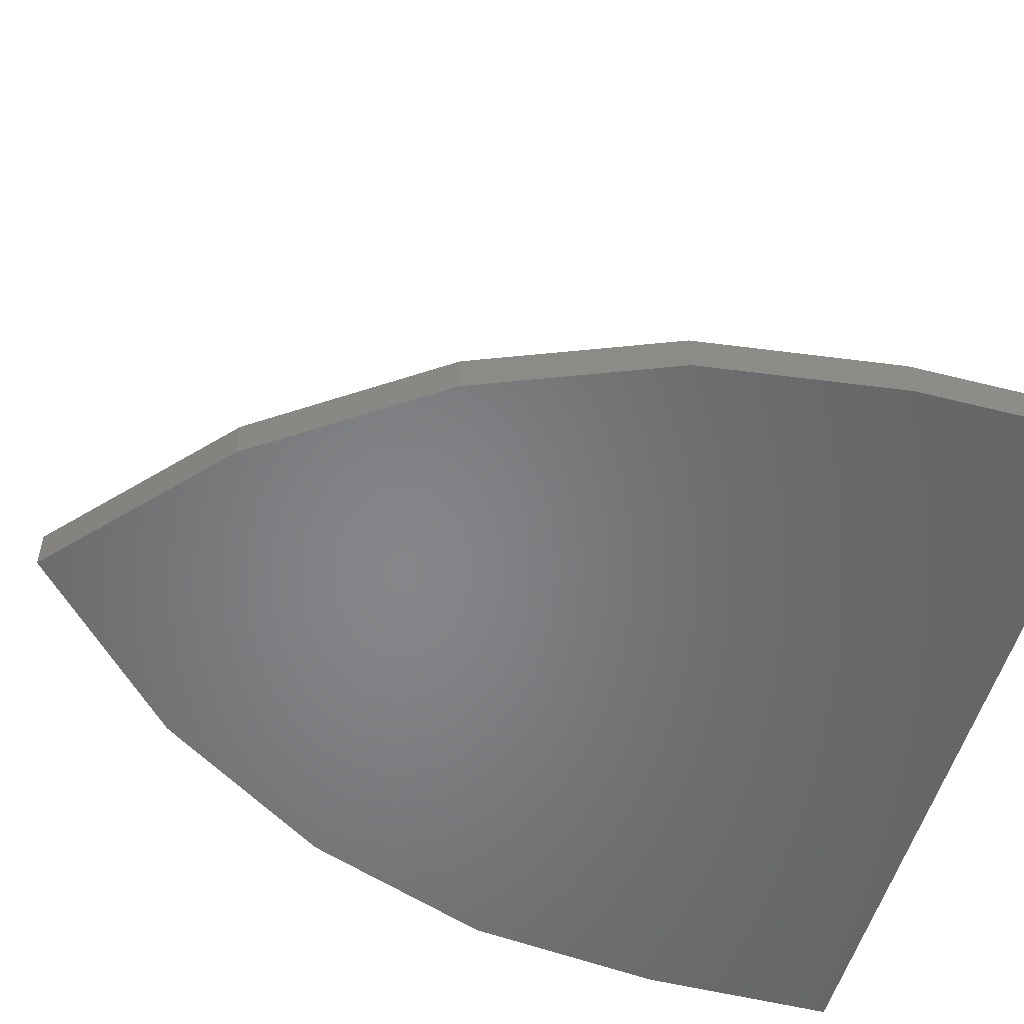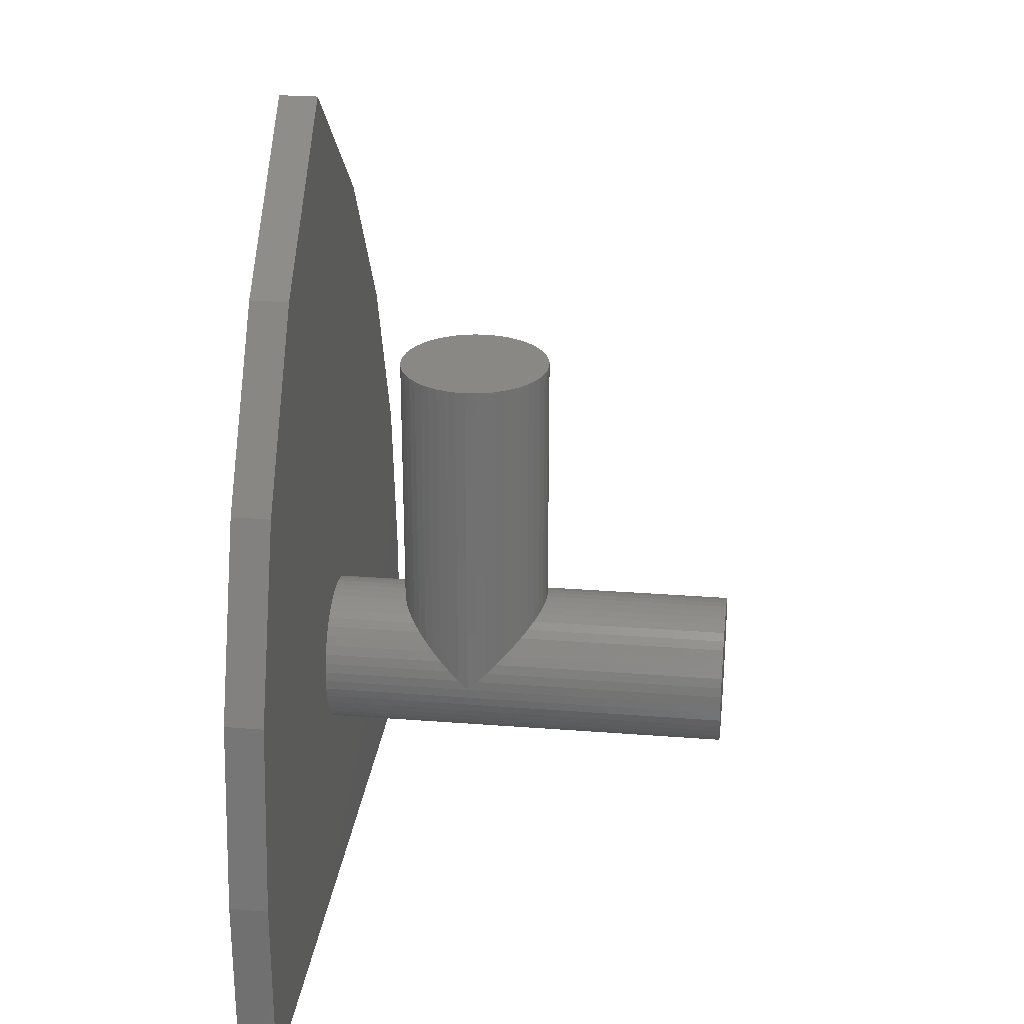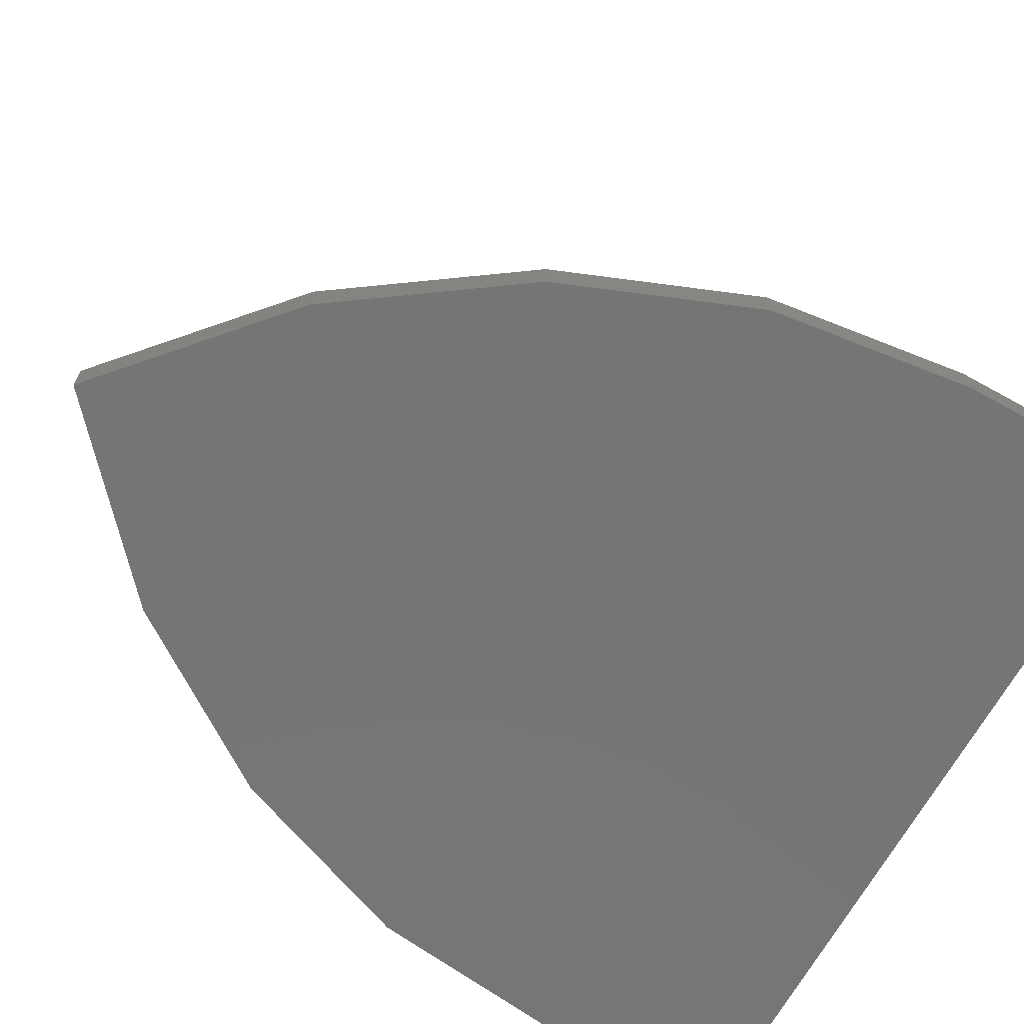
<metadata>
{"format":"stl","ext":"stl","renderer":"f3d","projection":"perspective","resolution":1024,"background":"white","views":[{"elev":-52.9,"azim":-105.2,"up":"+Z"},{"elev":26.9,"azim":-83.1,"up":"+Y"},{"elev":-67.8,"azim":-119.0,"up":"+Z"}]}
</metadata>
<code>
# stl→obj: 352 verts, 599 faces
v 1.586 0.2088 -3.2
v 1.6 0 5.6
v 1.6 0 -3.2
v 1.586 0.2088 5.6
v 1.545 0.4141 -3.2
v 1.545 0.4141 5.6
v 1.478 0.6123 -3.2
v 1.478 0.6123 5.6
v 1.386 0.8 -3.2
v 1.386 0.8 5.6
v 1.269 0.9741 -3.2
v 1.269 0.9741 5.6
v 1.131 1.131 -3.2
v 1.131 1.131 5.6
v 0.9741 1.269 -3.2
v 0.9741 1.269 5.6
v 0.8 1.386 -3.2
v 0.8 1.386 5.6
v 0.6123 1.478 -3.2
v 0.6123 1.478 5.6
v 0.4141 1.545 -3.2
v 0.4141 1.545 5.6
v 0.2088 1.586 -3.2
v 0.2088 1.586 5.6
v 0 1.6 -3.2
v 0 1.6 5.6
v -0.2088 1.586 -3.2
v -0.2088 1.586 5.6
v -0.4141 1.545 -3.2
v -0.4141 1.545 5.6
v -0.6123 1.478 -3.2
v -0.6123 1.478 5.6
v -0.8 1.386 -3.2
v -0.8 1.386 5.6
v -0.9741 1.269 -3.2
v -0.9741 1.269 5.6
v -1.131 1.131 -3.2
v -1.131 1.131 5.6
v -1.269 0.9741 -3.2
v -1.269 0.9741 5.6
v -1.386 0.8 -3.2
v -1.386 0.8 5.6
v -1.478 0.6123 -3.2
v -1.478 0.6123 5.6
v -1.545 0.4141 -3.2
v -1.545 0.4141 5.6
v -1.586 0.2088 -3.2
v -1.586 0.2088 5.6
v -1.6 0 -3.2
v -1.6 0 5.6
v -1.586 -0.2088 -3.2
v -1.586 -0.2088 5.6
v -1.545 -0.4141 -3.2
v -1.545 -0.4141 5.6
v -1.478 -0.6123 -3.2
v -1.478 -0.6123 5.6
v -1.386 -0.8 -3.2
v -1.386 -0.8 5.6
v -1.269 -0.9741 -3.2
v -1.269 -0.9741 5.6
v -1.131 -1.131 -3.2
v -1.131 -1.131 5.6
v -0.9741 -1.269 -3.2
v -0.9741 -1.269 5.6
v -0.8 -1.386 -3.2
v -0.8 -1.386 5.6
v -0.6123 -1.478 -3.2
v -0.6123 -1.478 5.6
v -0.4141 -1.545 -3.2
v -0.4141 -1.545 5.6
v -0.2088 -1.586 -3.2
v -0.2088 -1.586 5.6
v 0 -1.6 -3.2
v 0 -1.6 5.6
v 0.2088 -1.586 -3.2
v 0.2088 -1.586 5.6
v 0.4141 -1.545 -3.2
v 0.4141 -1.545 5.6
v 0.6123 -1.478 -3.2
v 0.6123 -1.478 5.6
v 0.8 -1.386 -3.2
v 0.8 -1.386 5.6
v 0.9741 -1.269 -3.2
v 0.9741 -1.269 5.6
v 1.131 -1.131 -3.2
v 1.131 -1.131 5.6
v 1.269 -0.9741 -3.2
v 1.269 -0.9741 5.6
v 1.386 -0.8 -3.2
v 1.386 -0.8 5.6
v 1.478 -0.6123 -3.2
v 1.478 -0.6123 5.6
v 1.545 -0.4141 -3.2
v 1.545 -0.4141 5.6
v 1.586 -0.2088 -3.2
v 1.586 -0.2088 5.6
v 0 0 5.6
v 0 7.2 0
v 1.586 7.2 0.2088
v 1.6 7.2 0
v 1.545 7.2 0.4141
v 1.478 7.2 0.6123
v 1.386 7.2 0.8
v 1.269 7.2 0.9741
v 1.131 7.2 1.131
v 0.9741 7.2 1.269
v 0.8 7.2 1.386
v 0.6123 7.2 1.478
v 0.4141 7.2 1.545
v 0.2088 7.2 1.586
v 0 7.2 1.6
v -0.2088 7.2 1.586
v -0.4141 7.2 1.545
v -0.6123 7.2 1.478
v -0.8 7.2 1.386
v -0.9741 7.2 1.269
v -1.131 7.2 1.131
v -1.269 7.2 0.9741
v -1.386 7.2 0.8
v -1.478 7.2 0.6123
v -1.545 7.2 0.4141
v -1.586 7.2 0.2088
v -1.6 7.2 0
v -1.586 7.2 -0.2088
v -1.545 7.2 -0.4141
v -1.478 7.2 -0.6123
v -1.386 7.2 -0.8
v -1.269 7.2 -0.9741
v -1.131 7.2 -1.131
v -0.9741 7.2 -1.269
v -0.8 7.2 -1.386
v -0.6123 7.2 -1.478
v -0.4141 7.2 -1.545
v -0.2088 7.2 -1.586
v 0 7.2 -1.6
v 0.2088 7.2 -1.586
v 0.4141 7.2 -1.545
v 0.6123 7.2 -1.478
v 0.8 7.2 -1.386
v 0.9741 7.2 -1.269
v 1.131 7.2 -1.131
v 1.269 7.2 -0.9741
v 1.386 7.2 -0.8
v 1.478 7.2 -0.6123
v 1.545 7.2 -0.4141
v 1.586 7.2 -0.2088
v 1.586 0 0.2088
v 1.6 0 0
v 1.545 0 0.4141
v 1.478 0 0.6123
v 1.386 0 0.8
v 1.269 0 0.9741
v 1.131 0 1.131
v 0.9741 0 1.269
v 0.8 0 1.386
v 0.6123 0 1.478
v 0.4141 0 1.545
v 0.2088 0 1.586
v 0 0 1.6
v -0.2088 0 1.586
v -0.4141 0 1.545
v -0.6123 0 1.478
v -0.8 0 1.386
v -0.9741 0 1.269
v -1.131 0 1.131
v -1.269 0 0.9741
v -1.386 0 0.8
v -1.478 0 0.6123
v -1.545 0 0.4141
v -1.586 0 0.2088
v -1.6 0 0
v -1.586 0 -0.2088
v -1.545 0 -0.4141
v -1.478 0 -0.6123
v -1.386 0 -0.8
v -1.269 0 -0.9741
v -1.131 0 -1.131
v -0.9741 0 -1.269
v -0.8 0 -1.386
v -0.6123 0 -1.478
v -0.4141 0 -1.545
v -0.2088 0 -1.586
v 0 0 -1.6
v 0.2088 0 -1.586
v 0.4141 0 -1.545
v 0.6123 0 -1.478
v 0.8 0 -1.386
v 0.9741 0 -1.269
v 1.131 0 -1.131
v 1.269 0 -0.9741
v 1.386 0 -0.8
v 1.478 0 -0.6123
v 1.545 0 -0.4141
v 1.586 0 -0.2088
v -8 -5.6 -3.2
v -8 -5.6 -4
v 8 -5.6 -4
v 8 -5.6 -3.2
v 0 12.95 -3.2
v 3.504 9.828 -3.2
v 3.504 9.828 -4
v 0 12.95 -4
v 5.972 6.272 -3.2
v 5.972 6.272 -4
v 7.488 2.412 -3.2
v 7.488 2.412 -4
v 8 -1.6 -3.2
v 8 -1.6 -4
v -3.504 9.828 -4
v -3.504 9.828 -3.2
v -5.972 6.272 -4
v -5.972 6.272 -3.2
v -7.488 2.412 -4
v -7.488 2.412 -3.2
v -8 -1.6 -4
v -8 -1.6 -3.2
v -3.32 -1.12 -4
v -4.477 -2.639 -4
v -4.572 -2.16 -4
v -4.477 -1.681 -4
v -4.121 -1.117 -4
v -3.32 -3.413 -4
v -3.799 -3.317 -4
v -4.206 -3.046 -4
v -4.64 0.12 -4
v -5.797 -0.3593 -4
v -5.893 0.12 -4
v -5.797 0.5993 -4
v -5.526 1.006 -4
v -5.119 1.277 -4
v -4.64 1.373 -4
v -4.161 1.277 -4
v -3.754 1.006 -4
v -3.482 0.6796 -4
v -4.64 -1.133 -4
v -5.119 -1.037 -4
v -5.526 -0.7656 -4
v -3.64 1.68 -4
v -3.32 2.24 -4
v -4.04 2.24 -4
v -2.067 -2.16 -4
v -2.163 -2.639 -4
v -2.163 -1.681 -4
v -2.519 -1.117 -4
v -2.841 -3.317 -4
v -2.434 -3.046 -4
v -2 0.12 -4
v -0.7475 0.12 -4
v -0.8428 -0.3593 -4
v -0.8428 0.5993 -4
v -1.114 1.006 -4
v -1.521 1.277 -4
v -2 1.373 -4
v -2.479 1.277 -4
v -2.886 1.006 -4
v -3.158 0.6796 -4
v -2 -1.133 -4
v -1.521 -1.037 -4
v -1.114 -0.7656 -4
v -3 1.68 -4
v -2.6 2.24 -4
v 0 5.56 -4
v -1.157 4.041 -4
v -1.252 4.52 -4
v -1.157 4.999 -4
v -0.8007 5.563 -4
v 0 3.268 -4
v -0.4793 3.363 -4
v -0.8856 3.634 -4
v -1.32 6.8 -4
v -2.477 6.321 -4
v -2.572 6.8 -4
v -2.477 7.279 -4
v -2.206 7.686 -4
v -1.799 7.957 -4
v -1.32 8.053 -4
v -0.8407 7.957 -4
v -0.4344 7.686 -4
v -0.1616 7.36 -4
v -1.32 5.548 -4
v -1.799 5.643 -4
v -2.206 5.914 -4
v -0.32 8.36 -4
v 0 8.92 -4
v -0.72 8.92 -4
v 0 -5.6 -4
v 3.32 -1.12 -4
v 4.572 -2.16 -4
v 4.477 -2.639 -4
v 4.477 -1.681 -4
v 4.121 -1.117 -4
v 3.799 -3.317 -4
v 3.32 -3.413 -4
v 4.206 -3.046 -4
v 4.64 0.12 -4
v 5.893 0.12 -4
v 5.797 -0.3593 -4
v 5.797 0.5993 -4
v 5.526 1.006 -4
v 5.119 1.277 -4
v 4.64 1.373 -4
v 4.161 1.277 -4
v 3.754 1.006 -4
v 3.482 0.6796 -4
v 4.64 -1.133 -4
v 5.119 -1.037 -4
v 5.526 -0.7656 -4
v 3.32 2.24 -4
v 3.64 1.68 -4
v 4.04 2.24 -4
v 2.067 -2.16 -4
v 2.163 -2.639 -4
v 2.163 -1.681 -4
v 2.519 -1.117 -4
v 2.841 -3.317 -4
v 2.434 -3.046 -4
v 2 0.12 -4
v 0.7475 0.12 -4
v 0.8428 -0.3593 -4
v 0.8428 0.5993 -4
v 1.114 1.006 -4
v 1.521 1.277 -4
v 2 1.373 -4
v 2.479 1.277 -4
v 2.886 1.006 -4
v 3.158 0.6796 -4
v 2 -1.133 -4
v 1.521 -1.037 -4
v 1.114 -0.7656 -4
v 3 1.68 -4
v 2.6 2.24 -4
v 1.252 4.52 -4
v 1.157 4.041 -4
v 1.157 4.999 -4
v 0.8007 5.563 -4
v 0.4793 3.363 -4
v 0.8856 3.634 -4
v 1.32 6.8 -4
v 2.572 6.8 -4
v 2.477 6.321 -4
v 2.477 7.279 -4
v 2.206 7.686 -4
v 1.799 7.957 -4
v 1.32 8.053 -4
v 0.8407 7.957 -4
v 0.4344 7.686 -4
v 0.1616 7.36 -4
v 1.32 5.548 -4
v 1.799 5.643 -4
v 2.206 5.914 -4
v 0.32 8.36 -4
v 0.72 8.92 -4
f 1 2 3
f 2 1 4
f 5 4 1
f 4 5 6
f 7 6 5
f 6 7 8
f 9 8 7
f 8 9 10
f 11 10 9
f 10 11 12
f 13 12 11
f 12 13 14
f 15 14 13
f 14 15 16
f 17 16 15
f 16 17 18
f 19 18 17
f 18 19 20
f 21 20 19
f 20 21 22
f 23 22 21
f 22 23 24
f 25 24 23
f 24 25 26
f 27 26 25
f 26 27 28
f 29 28 27
f 28 29 30
f 31 30 29
f 30 31 32
f 33 32 31
f 32 33 34
f 35 34 33
f 34 35 36
f 37 36 35
f 36 37 38
f 39 38 37
f 38 39 40
f 41 40 39
f 40 41 42
f 43 42 41
f 42 43 44
f 45 44 43
f 44 45 46
f 47 46 45
f 46 47 48
f 49 48 47
f 48 49 50
f 51 50 49
f 50 51 52
f 53 52 51
f 52 53 54
f 55 54 53
f 54 55 56
f 57 56 55
f 56 57 58
f 59 58 57
f 58 59 60
f 61 60 59
f 60 61 62
f 63 62 61
f 62 63 64
f 65 64 63
f 64 65 66
f 67 66 65
f 66 67 68
f 69 68 67
f 68 69 70
f 71 70 69
f 70 71 72
f 73 72 71
f 72 73 74
f 75 74 73
f 74 75 76
f 77 76 75
f 76 77 78
f 79 78 77
f 78 79 80
f 81 80 79
f 80 81 82
f 83 82 81
f 82 83 84
f 85 84 83
f 84 85 86
f 87 86 85
f 86 87 88
f 89 88 87
f 88 89 90
f 91 90 89
f 90 91 92
f 93 92 91
f 92 93 94
f 95 94 93
f 94 95 96
f 3 96 95
f 96 3 2
f 97 48 50
f 97 46 48
f 97 44 46
f 97 42 44
f 97 40 42
f 97 38 40
f 97 36 38
f 97 34 36
f 97 32 34
f 97 30 32
f 97 28 30
f 97 26 28
f 97 24 26
f 97 22 24
f 97 20 22
f 97 18 20
f 97 16 18
f 97 14 16
f 97 12 14
f 97 10 12
f 97 8 10
f 97 6 8
f 97 4 6
f 97 2 4
f 97 96 2
f 97 94 96
f 97 92 94
f 97 90 92
f 97 88 90
f 97 86 88
f 97 84 86
f 97 82 84
f 97 80 82
f 97 78 80
f 97 76 78
f 97 74 76
f 97 72 74
f 97 70 72
f 97 68 70
f 97 66 68
f 97 64 66
f 97 62 64
f 97 60 62
f 97 58 60
f 97 56 58
f 97 54 56
f 97 52 54
f 97 50 52
f 98 99 100
f 98 101 99
f 98 102 101
f 98 103 102
f 98 104 103
f 98 105 104
f 98 106 105
f 98 107 106
f 98 108 107
f 98 109 108
f 98 110 109
f 98 111 110
f 98 112 111
f 98 113 112
f 98 114 113
f 98 115 114
f 98 116 115
f 98 117 116
f 98 118 117
f 98 119 118
f 98 120 119
f 98 121 120
f 98 122 121
f 98 123 122
f 98 124 123
f 98 125 124
f 98 126 125
f 98 127 126
f 98 128 127
f 98 129 128
f 98 130 129
f 98 131 130
f 98 132 131
f 98 133 132
f 98 134 133
f 98 135 134
f 98 136 135
f 98 137 136
f 98 138 137
f 98 139 138
f 98 140 139
f 98 141 140
f 98 142 141
f 98 143 142
f 98 144 143
f 98 145 144
f 98 146 145
f 98 100 146
f 147 148 100
f 100 99 147
f 149 147 99
f 99 101 149
f 150 149 101
f 101 102 150
f 151 150 102
f 102 103 151
f 152 151 103
f 103 104 152
f 153 152 104
f 104 105 153
f 154 153 105
f 105 106 154
f 155 154 106
f 106 107 155
f 156 155 107
f 107 108 156
f 157 156 108
f 108 109 157
f 158 157 109
f 109 110 158
f 159 158 110
f 110 111 159
f 160 159 111
f 111 112 160
f 161 160 112
f 112 113 161
f 162 161 113
f 113 114 162
f 163 162 114
f 114 115 163
f 164 163 115
f 115 116 164
f 165 164 116
f 116 117 165
f 166 165 117
f 117 118 166
f 167 166 118
f 118 119 167
f 168 167 119
f 119 120 168
f 169 168 120
f 120 121 169
f 170 169 121
f 121 122 170
f 171 170 122
f 122 123 171
f 172 171 123
f 123 124 172
f 173 172 124
f 124 125 173
f 174 173 125
f 125 126 174
f 175 174 126
f 126 127 175
f 176 175 127
f 127 128 176
f 177 176 128
f 128 129 177
f 178 177 129
f 129 130 178
f 179 178 130
f 130 131 179
f 180 179 131
f 131 132 180
f 181 180 132
f 132 133 181
f 182 181 133
f 133 134 182
f 183 182 134
f 134 135 183
f 184 183 135
f 135 136 184
f 185 184 136
f 136 137 185
f 186 185 137
f 137 138 186
f 187 186 138
f 138 139 187
f 188 187 139
f 139 140 188
f 189 188 140
f 140 141 189
f 190 189 141
f 141 142 190
f 191 190 142
f 142 143 191
f 192 191 143
f 143 144 192
f 193 192 144
f 144 145 193
f 194 193 145
f 145 146 194
f 148 194 146
f 146 100 148
f 195 196 197
f 197 198 195
f 199 200 201
f 201 202 199
f 200 203 204
f 204 201 200
f 203 205 206
f 206 204 203
f 205 207 208
f 208 206 205
f 207 198 197
f 197 208 207
f 202 209 210
f 210 199 202
f 209 211 212
f 212 210 209
f 211 213 214
f 214 212 211
f 213 215 216
f 216 214 213
f 215 196 195
f 195 216 215
f 199 210 200
f 210 212 203
f 203 200 210
f 212 214 205
f 205 203 212
f 214 216 207
f 207 205 214
f 216 195 198
f 198 207 216
f 217 218 219
f 219 220 217
f 220 221 217
f 217 222 223
f 223 224 217
f 224 218 217
f 225 226 227
f 227 228 225
f 225 228 229
f 229 230 225
f 225 230 231
f 231 232 225
f 225 232 233
f 233 234 225
f 225 221 235
f 235 236 225
f 225 236 237
f 237 226 225
f 234 238 239
f 238 240 239
f 234 217 221
f 221 225 234
f 217 234 239
f 217 241 242
f 241 217 243
f 243 217 244
f 217 245 222
f 245 217 246
f 246 217 242
f 247 248 249
f 248 247 250
f 247 251 250
f 251 247 252
f 247 253 252
f 253 247 254
f 247 255 254
f 255 247 256
f 247 257 244
f 257 247 258
f 247 259 258
f 259 247 249
f 256 239 260
f 260 239 261
f 256 244 217
f 244 256 247
f 217 239 256
f 262 263 264
f 264 265 262
f 265 266 262
f 262 267 268
f 268 269 262
f 269 263 262
f 270 271 272
f 272 273 270
f 270 273 274
f 274 275 270
f 270 275 276
f 276 277 270
f 270 277 278
f 278 279 270
f 270 266 280
f 280 281 270
f 270 281 282
f 282 271 270
f 279 283 284
f 283 285 284
f 279 262 266
f 266 270 279
f 262 279 284
f 196 224 223
f 286 196 223
f 223 222 286
f 286 222 245
f 218 224 196
f 196 215 218
f 219 218 215
f 215 237 219
f 219 237 236
f 236 220 219
f 220 236 235
f 220 235 221
f 215 226 237
f 227 226 215
f 215 213 227
f 227 213 228
f 213 211 229
f 229 228 213
f 211 240 231
f 231 230 211
f 229 211 230
f 232 231 240
f 240 238 232
f 233 232 238
f 234 233 238
f 256 260 255
f 254 255 260
f 260 261 254
f 253 254 261
f 261 269 253
f 253 269 268
f 268 252 253
f 252 268 267
f 267 251 252
f 250 251 267
f 248 250 267
f 248 267 286
f 286 249 248
f 286 241 258
f 258 259 286
f 286 259 249
f 286 242 241
f 286 246 242
f 286 245 246
f 243 244 257
f 241 243 257
f 257 258 241
f 261 239 263
f 263 269 261
f 239 240 211
f 211 271 239
f 239 271 282
f 264 263 239
f 239 281 264
f 239 282 281
f 265 280 266
f 281 280 265
f 265 264 281
f 272 271 211
f 211 209 272
f 272 209 273
f 273 209 274
f 275 274 209
f 209 202 275
f 275 202 285
f 285 276 275
f 276 285 283
f 283 277 276
f 278 277 283
f 279 278 283
f 284 285 202
f 287 288 289
f 288 287 290
f 290 287 291
f 287 292 293
f 292 287 294
f 294 287 289
f 295 296 297
f 296 295 298
f 295 299 298
f 299 295 300
f 295 301 300
f 301 295 302
f 295 303 302
f 303 295 304
f 295 305 291
f 305 295 306
f 295 307 306
f 307 295 297
f 304 308 309
f 309 308 310
f 304 291 287
f 291 304 295
f 287 308 304
f 287 311 312
f 311 287 313
f 313 287 314
f 287 315 293
f 315 287 316
f 316 287 312
f 317 318 319
f 318 317 320
f 317 321 320
f 321 317 322
f 317 323 322
f 323 317 324
f 317 325 324
f 325 317 326
f 317 327 314
f 327 317 328
f 317 329 328
f 329 317 319
f 326 308 330
f 330 308 331
f 326 314 287
f 314 326 317
f 287 308 326
f 262 332 333
f 332 262 334
f 334 262 335
f 262 336 267
f 336 262 337
f 337 262 333
f 338 339 340
f 339 338 341
f 338 342 341
f 342 338 343
f 338 344 343
f 344 338 345
f 338 346 345
f 346 338 347
f 338 348 335
f 348 338 349
f 338 350 349
f 350 338 340
f 347 284 351
f 351 284 352
f 347 335 262
f 335 347 338
f 262 284 347
f 197 292 294
f 286 292 197
f 292 286 293
f 286 315 293
f 289 197 294
f 197 289 208
f 288 208 289
f 208 288 307
f 288 306 307
f 306 288 290
f 290 305 306
f 290 291 305
f 208 307 297
f 296 208 297
f 208 296 206
f 296 298 206
f 206 299 204
f 299 206 298
f 204 301 310
f 301 204 300
f 299 300 204
f 302 310 301
f 310 302 309
f 303 309 302
f 304 309 303
f 326 325 330
f 324 330 325
f 330 324 331
f 323 331 324
f 331 323 337
f 323 336 337
f 336 323 322
f 322 267 336
f 267 322 321
f 320 267 321
f 318 267 320
f 318 286 267
f 286 318 319
f 286 328 311
f 328 286 329
f 286 319 329
f 286 311 312
f 286 312 316
f 286 316 315
f 313 327 314
f 311 327 313
f 327 311 328
f 331 333 308
f 333 331 337
f 308 204 310
f 204 308 340
f 308 350 340
f 332 308 333
f 308 332 349
f 308 349 350
f 334 335 348
f 349 334 348
f 334 349 332
f 339 204 340
f 204 339 201
f 339 341 201
f 341 342 201
f 343 201 342
f 201 343 202
f 343 352 202
f 352 343 344
f 344 351 352
f 351 344 345
f 346 351 345
f 347 351 346
f 284 202 352

</code>
